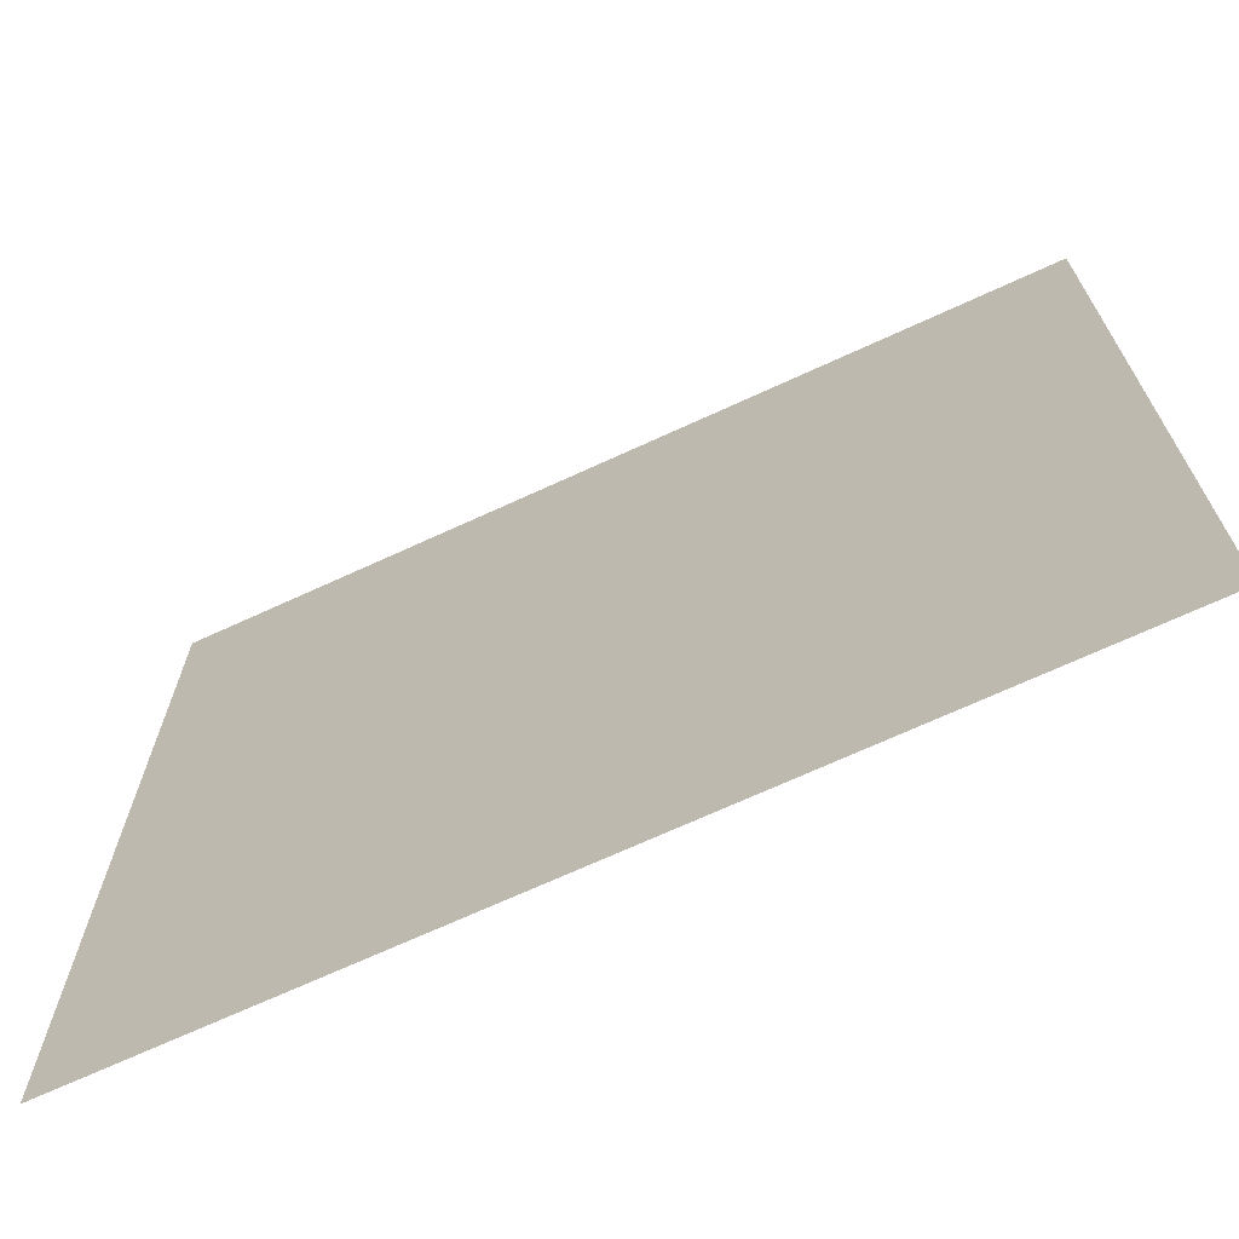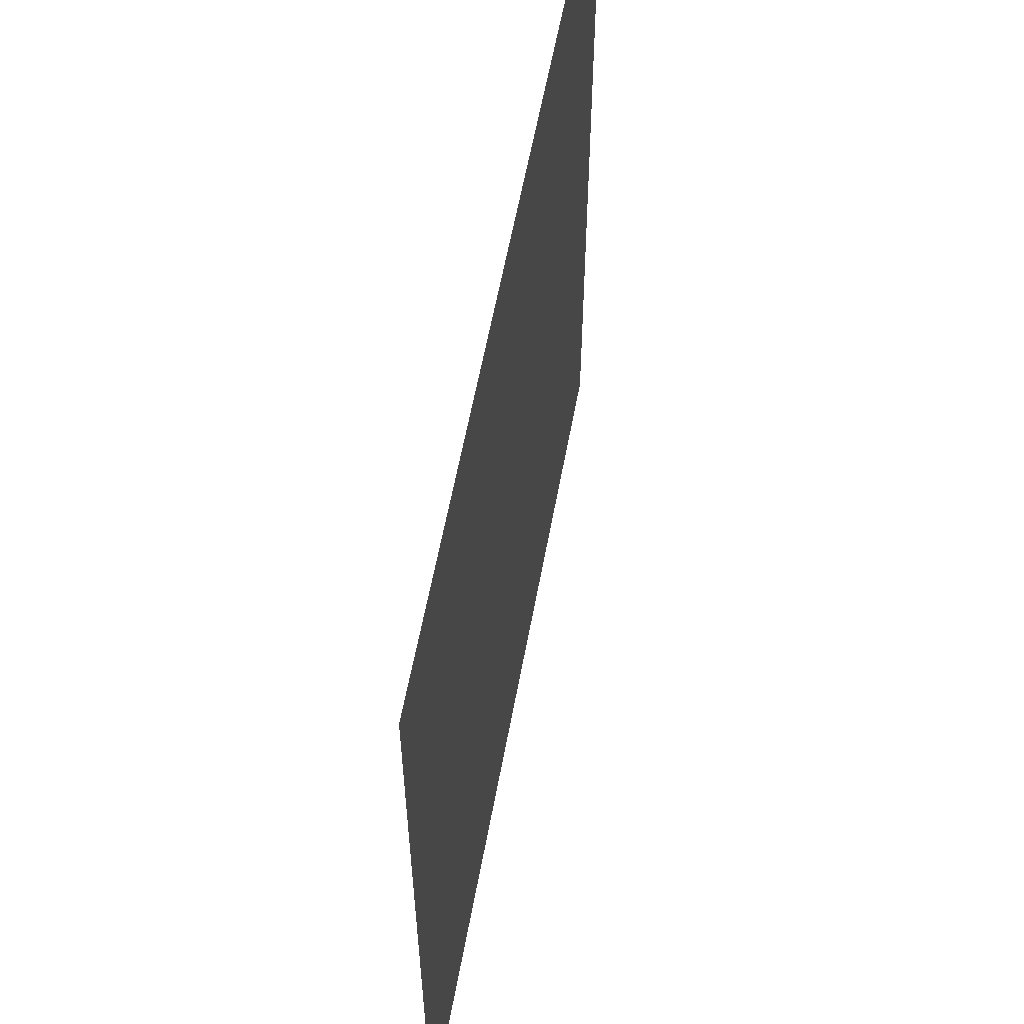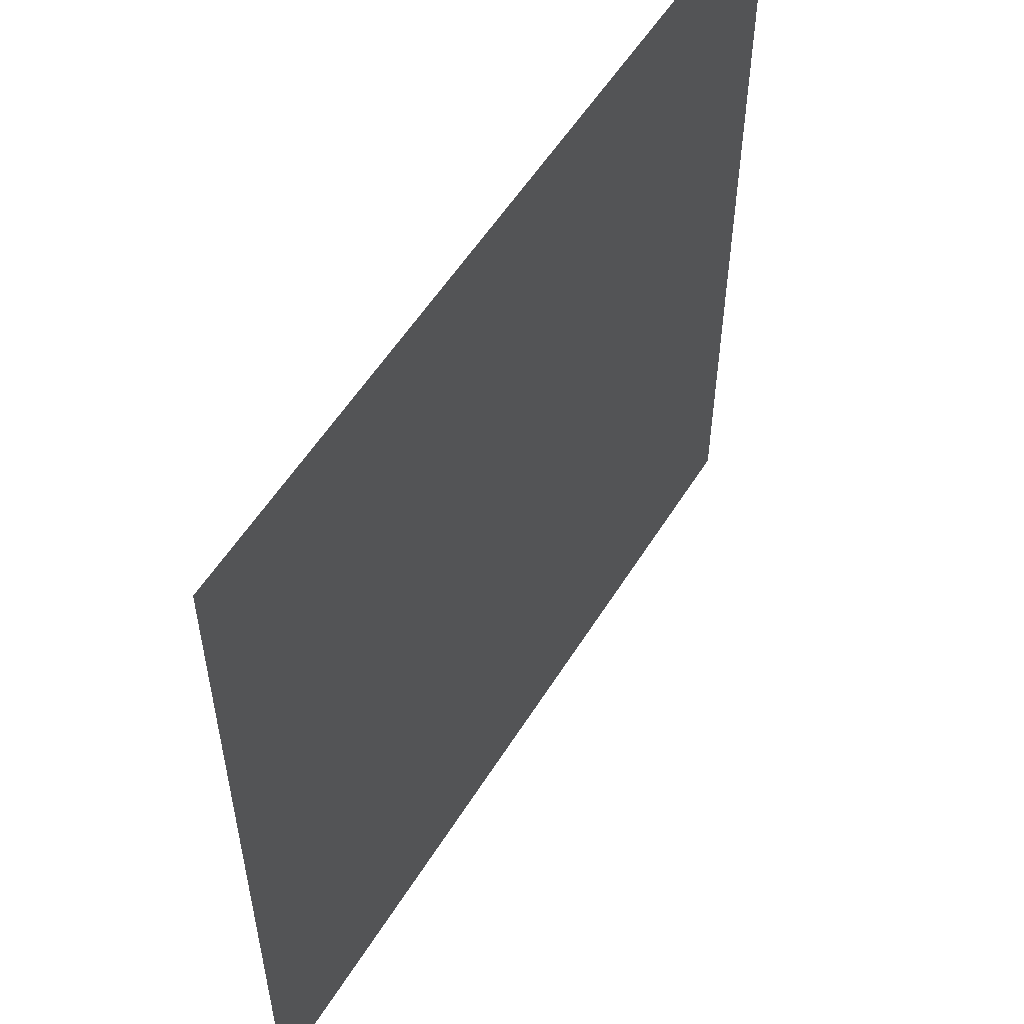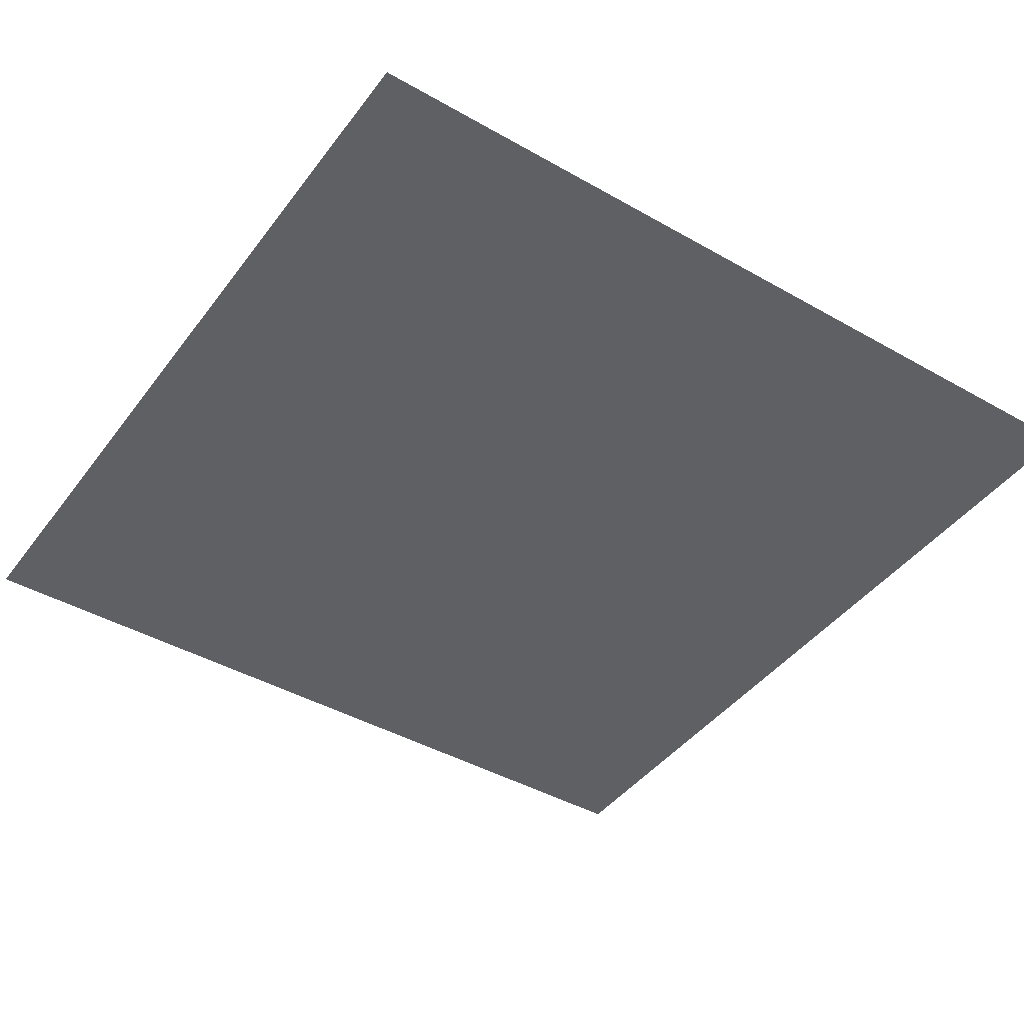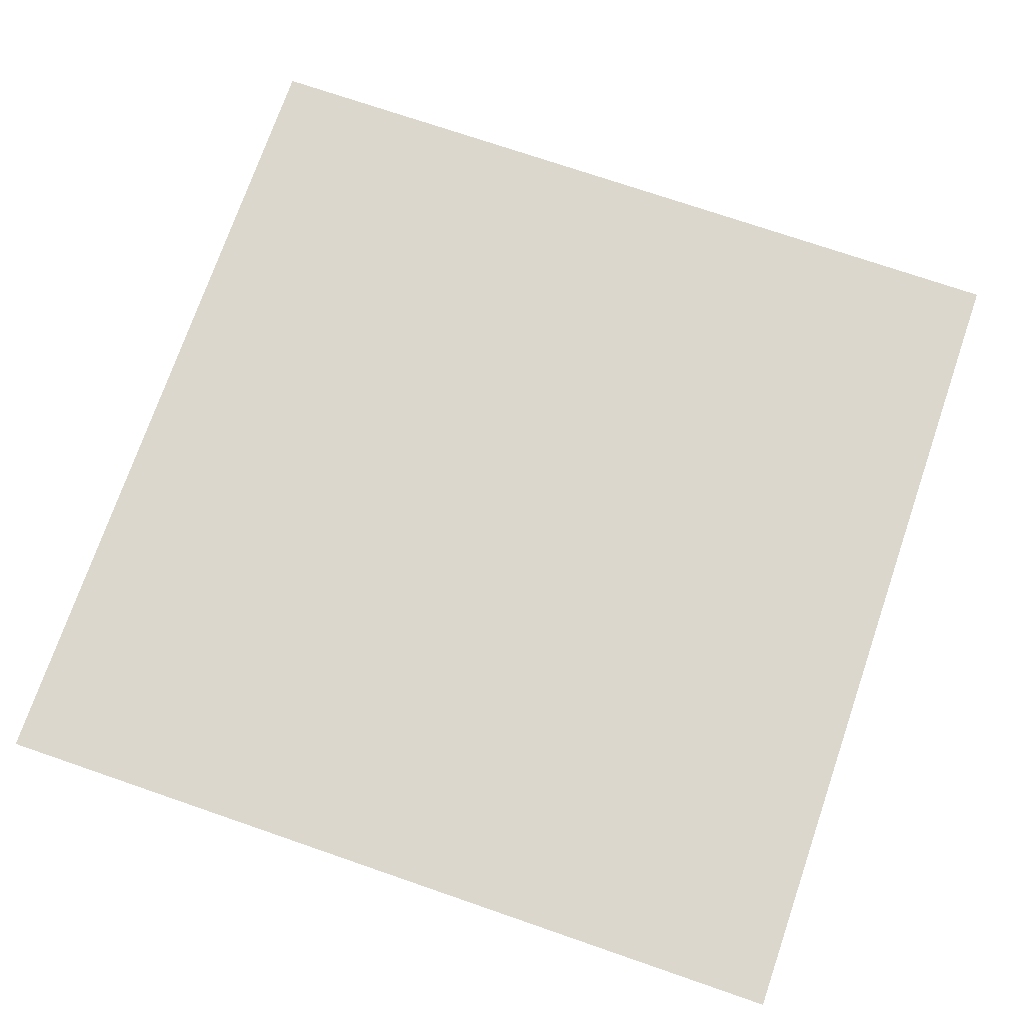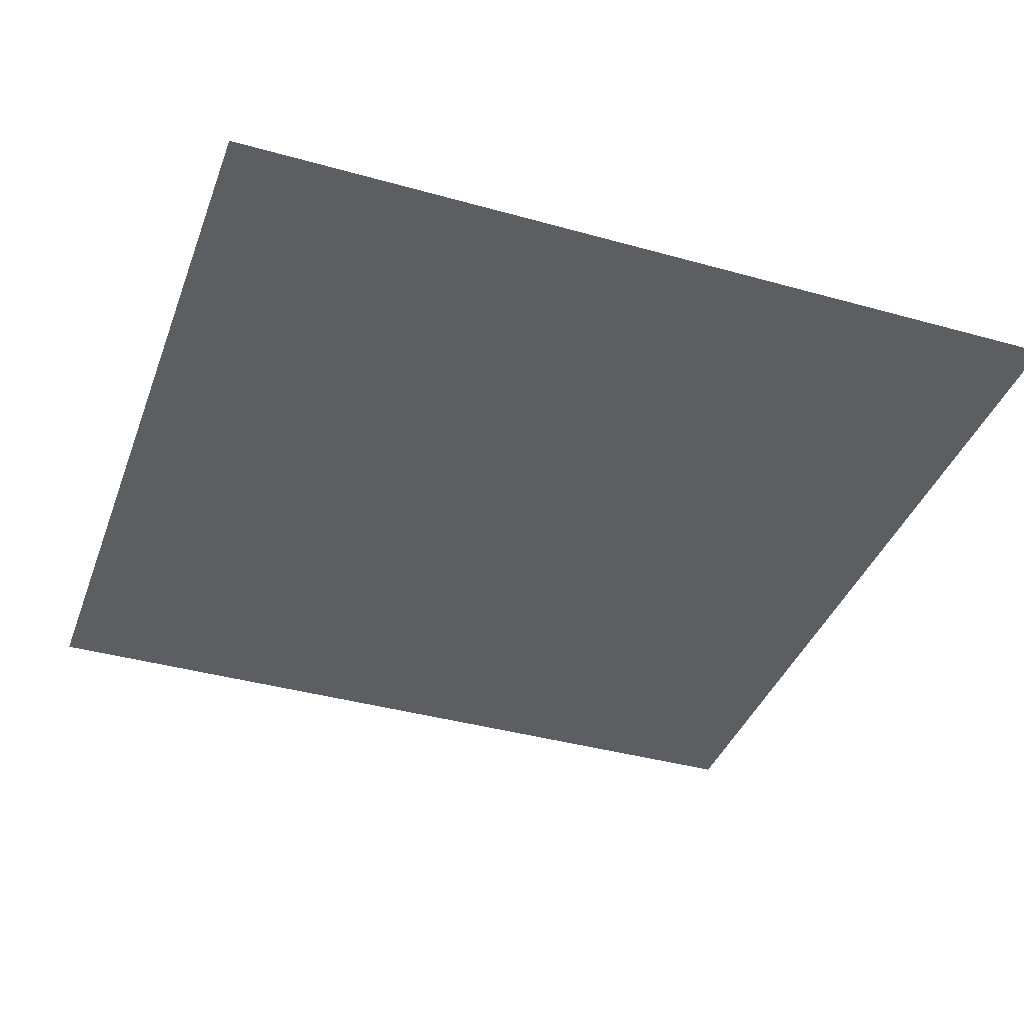
<metadata>
{"format":"obj","ext":"obj","renderer":"f3d","projection":"perspective","resolution":1024,"background":"white","views":[{"elev":-70.0,"azim":24.7,"up":"+Z"},{"elev":59.6,"azim":100.5,"up":"+Z"},{"elev":55.5,"azim":121.4,"up":"+Z"},{"elev":-43.1,"azim":146.0,"up":"+Y"},{"elev":73.3,"azim":109.0,"up":"+Y"},{"elev":-39.2,"azim":70.7,"up":"+Y"}]}
</metadata>
<code>
o Plane
v -64 0 8
v -48 0 8
v -64 0 -8
v -48 0 -8
v -64 0 0
v -56 0 8
v -48 0 0
v -56 0 -8
v -56 0 0
v -64 0 4
v -52 0 8
v -48 0 -4
v -60 0 -8
v -64 0 -4
v -60 0 8
v -48 0 4
v -52 0 -8
v -56 0 -4
v -56 0 4
v -60 0 0
v -52 0 0
v -52 0 4
v -60 0 4
v -60 0 -4
v -52 0 -4
v -64 0 6
v -50 0 8
v -48 0 -6
v -62 0 -8
v -64 0 -2
v -58 0 8
v -48 0 2
v -54 0 -8
v -56 0 -6
v -56 0 2
v -62 0 0
v -54 0 0
v -64 0 2
v -54 0 8
v -48 0 -2
v -58 0 -8
v -64 0 -6
v -62 0 8
v -48 0 6
v -50 0 -8
v -56 0 -2
v -56 0 6
v -58 0 0
v -50 0 0
v -52 0 2
v -52 0 6
v -54 0 4
v -50 0 4
v -60 0 2
v -60 0 6
v -62 0 4
v -58 0 4
v -60 0 -6
v -60 0 -2
v -62 0 -4
v -58 0 -4
v -52 0 -6
v -52 0 -2
v -54 0 -4
v -50 0 -4
v -50 0 -2
v -54 0 -2
v -54 0 -6
v -58 0 -2
v -62 0 -2
v -62 0 -6
v -58 0 6
v -62 0 6
v -62 0 2
v -50 0 6
v -54 0 6
v -54 0 2
v -50 0 2
v -58 0 2
v -58 0 -6
v -50 0 -6
f 81 28 4 45
f 80 34 8 41
f 79 35 9 48
f 78 32 7 49
f 77 50 21 37
f 76 51 22 52
f 75 44 16 53
f 74 54 20 36
f 73 55 23 56
f 72 47 19 57
f 71 58 13 29
f 70 59 24 60
f 69 46 18 61
f 68 62 17 33
f 67 63 25 64
f 66 40 12 65
f 63 66 65 25
f 21 49 66 63
f 49 7 40 66
f 46 67 64 18
f 9 37 67 46
f 37 21 63 67
f 34 68 33 8
f 18 64 68 34
f 64 25 62 68
f 59 69 61 24
f 20 48 69 59
f 48 9 46 69
f 30 70 60 14
f 5 36 70 30
f 36 20 59 70
f 42 71 29 3
f 14 60 71 42
f 60 24 58 71
f 55 72 57 23
f 15 31 72 55
f 31 6 47 72
f 26 73 56 10
f 1 43 73 26
f 43 15 55 73
f 38 74 36 5
f 10 56 74 38
f 56 23 54 74
f 51 75 53 22
f 11 27 75 51
f 27 2 44 75
f 47 76 52 19
f 6 39 76 47
f 39 11 51 76
f 35 77 37 9
f 19 52 77 35
f 52 22 50 77
f 50 78 49 21
f 22 53 78 50
f 53 16 32 78
f 54 79 48 20
f 23 57 79 54
f 57 19 35 79
f 58 80 41 13
f 24 61 80 58
f 61 18 34 80
f 62 81 45 17
f 25 65 81 62
f 65 12 28 81

</code>
